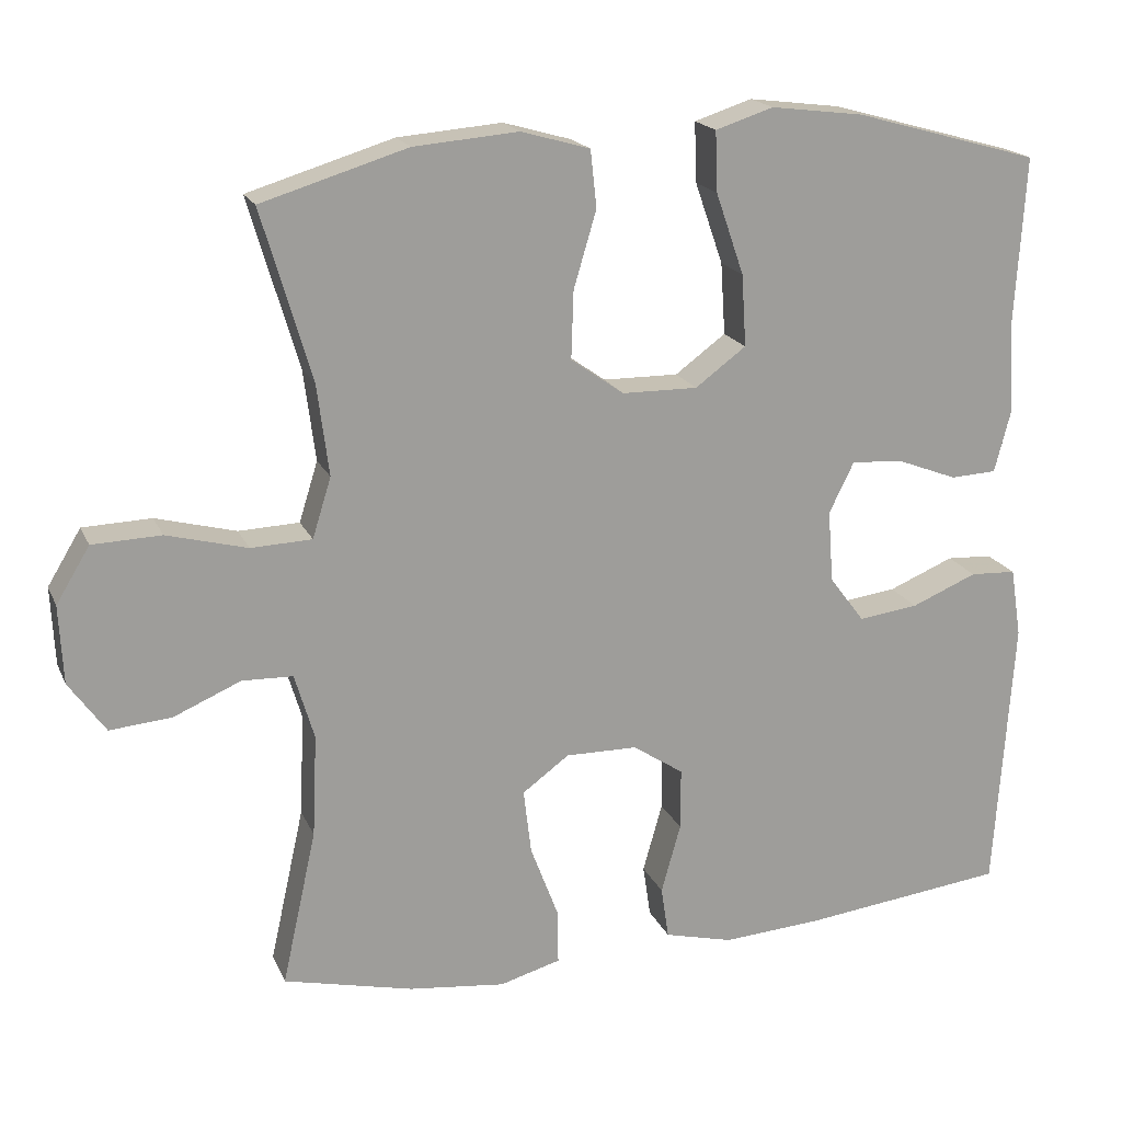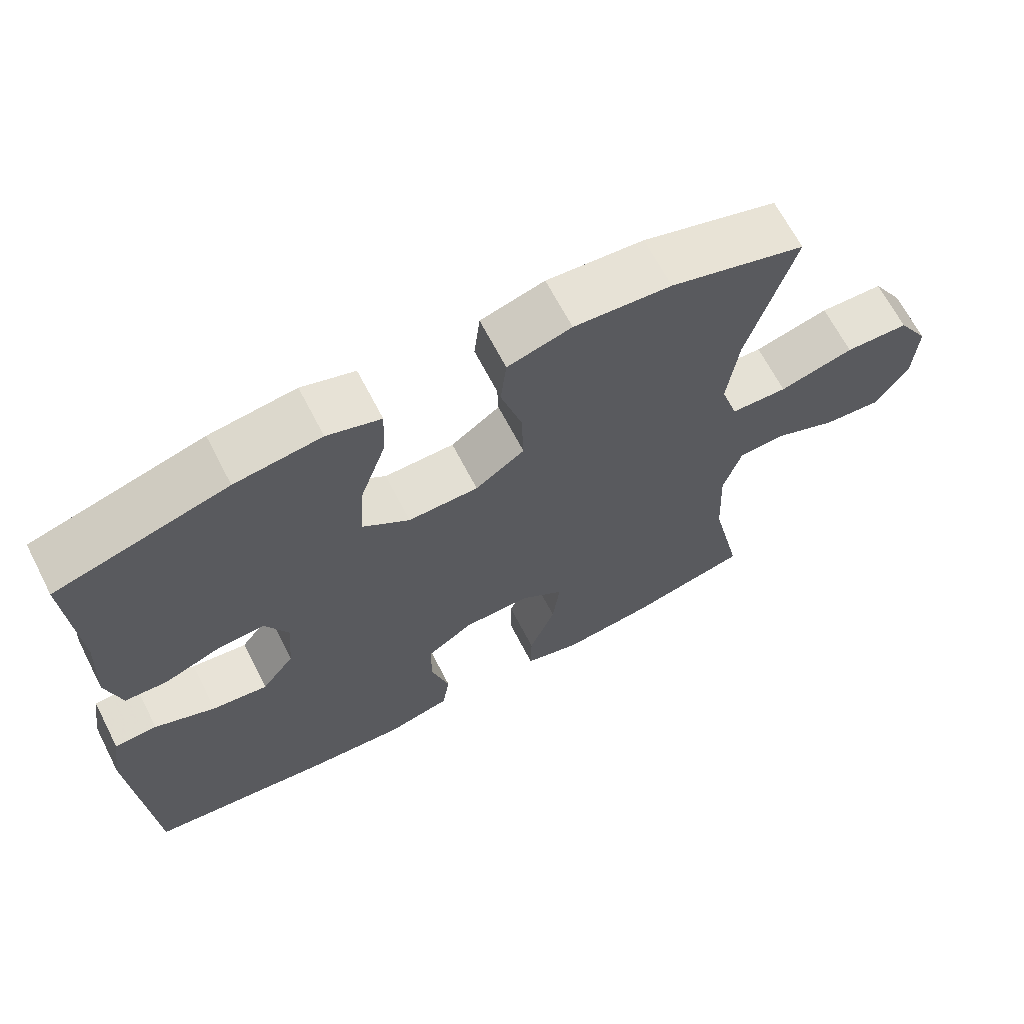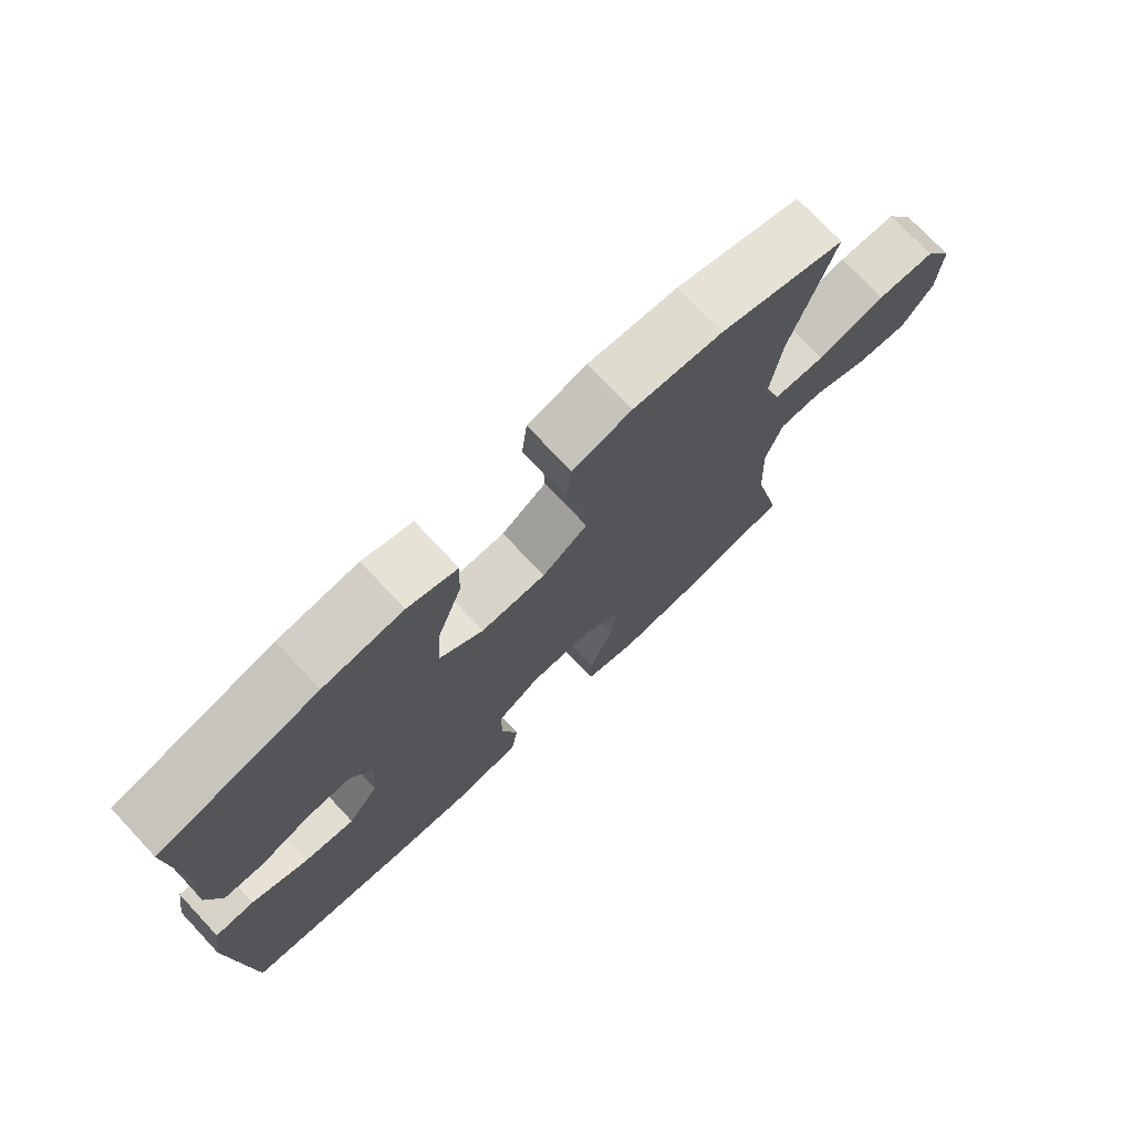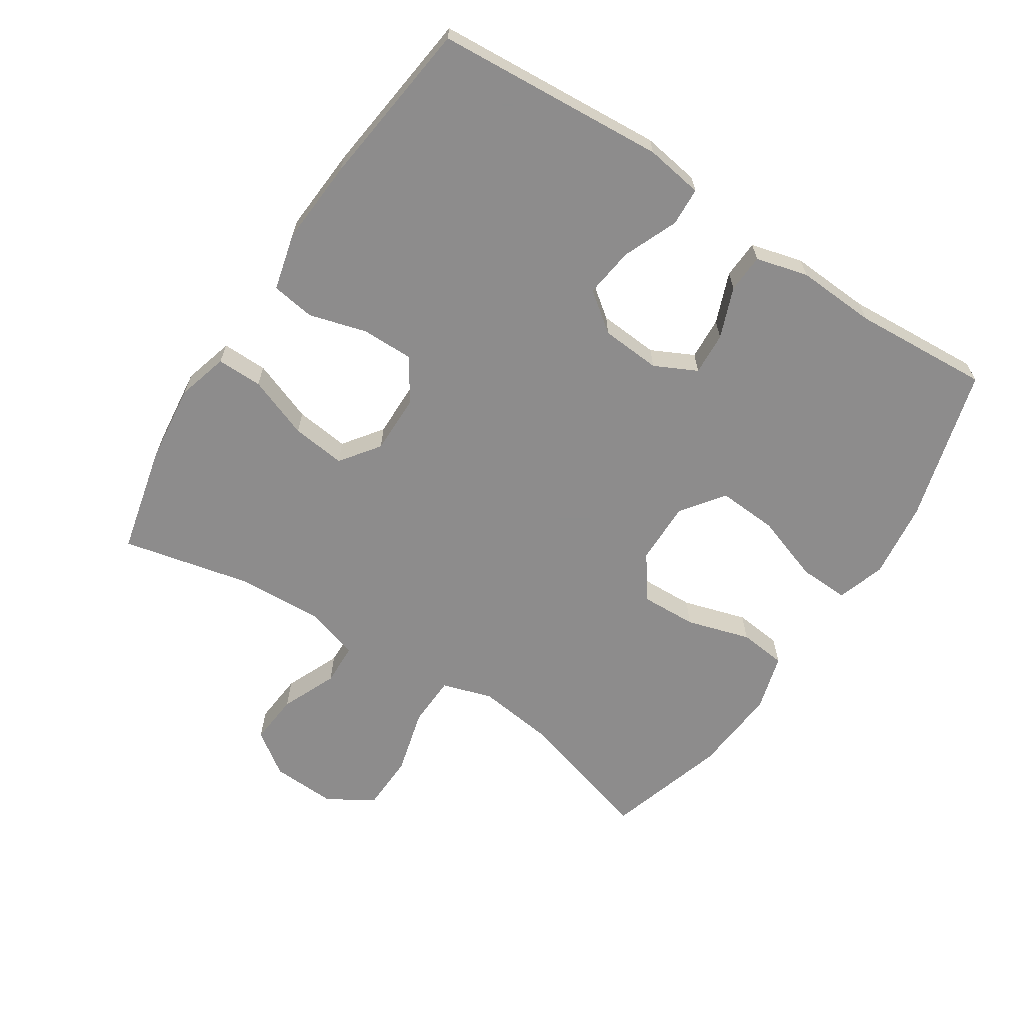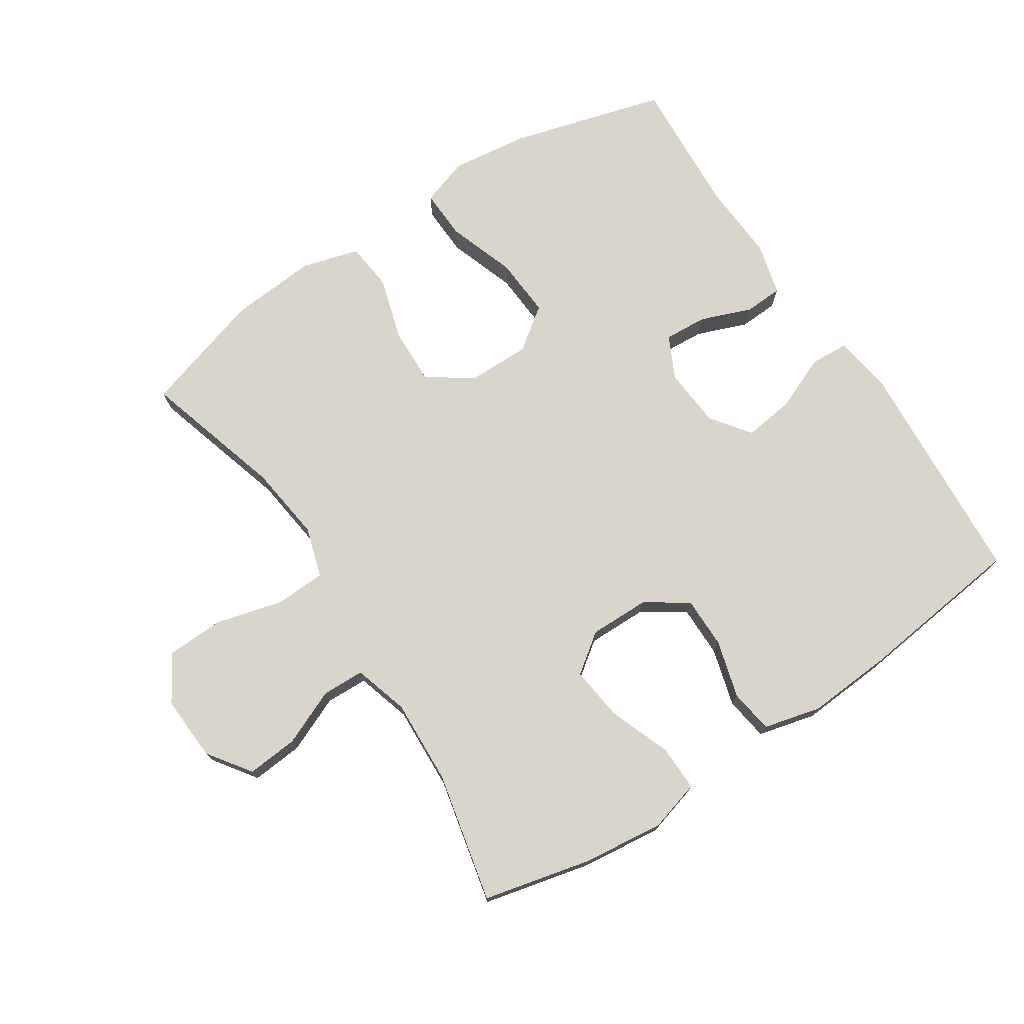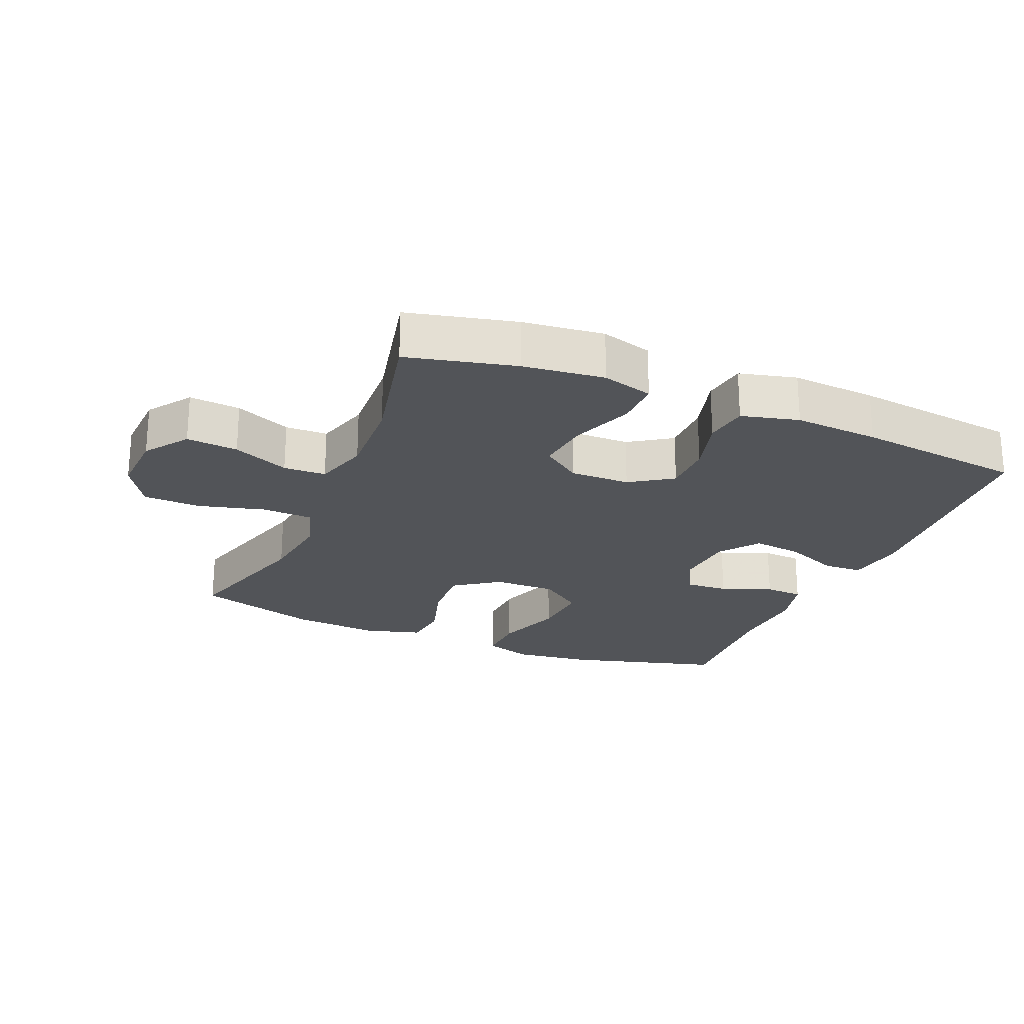
<metadata>
{"format":"obj","ext":"obj","renderer":"f3d","projection":"perspective","resolution":1024,"background":"white","views":[{"elev":18.6,"azim":161.5,"up":"+Z"},{"elev":66.6,"azim":-27.3,"up":"+Z"},{"elev":74.4,"azim":-43.2,"up":"+Z"},{"elev":-64.3,"azim":-123.0,"up":"+Y"},{"elev":74.2,"azim":146.8,"up":"+Y"},{"elev":-23.3,"azim":157.3,"up":"+Y"}]}
</metadata>
<code>
v -0.5 0.07 0.5
v -0.263 0.07 0.566
v -0.144 0.07 0.581
v -0.07 0.07 0.557
v -0.073 0.07 0.48
v -0.109 0.07 0.376
v -0.115 0.07 0.284
v -0.05 0.07 0.236
v 0.047 0.07 0.237
v 0.115 0.07 0.285
v 0.112 0.07 0.372
v 0.083 0.07 0.47
v 0.091 0.07 0.543
v 0.179 0.07 0.568
v 0.313 0.07 0.557
v 0.5 0.07 0.5
v 0.436 0.07 0.282
v 0.421 0.07 0.165
v 0.445 0.07 0.088
v 0.523 0.07 0.085
v 0.626 0.07 0.112
v 0.714 0.07 0.109
v 0.757 0.07 0.038
v 0.752 0.07 -0.062
v 0.705 0.07 -0.128
v 0.626 0.07 -0.121
v 0.54 0.07 -0.084
v 0.475 0.07 -0.086
v 0.45 0.07 -0.17
v 0.456 0.07 -0.301
v 0.5 0.07 -0.5
v 0.334 0.07 -0.539
v 0.21 0.07 -0.553
v 0.132 0.07 -0.531
v 0.133 0.07 -0.461
v 0.169 0.07 -0.366
v 0.179 0.07 -0.283
v 0.119 0.07 -0.239
v 0.027 0.07 -0.24
v -0.038 0.07 -0.283
v -0.038 0.07 -0.362
v -0.013 0.07 -0.451
v -0.023 0.07 -0.518
v -0.111 0.07 -0.54
v -0.242 0.07 -0.531
v -0.5 0.07 -0.5
v -0.524 0.07 -0.146
v -0.51 0.07 -0.057
v -0.451 0.07 -0.054
v -0.367 0.07 -0.089
v -0.29 0.07 -0.099
v -0.245 0.07 -0.039
v -0.238 0.07 0.053
v -0.27 0.07 0.118
v -0.336 0.07 0.114
v -0.414 0.07 0.084
v -0.473 0.07 0.087
v -0.494 0.07 0.167
v -0.487 0.07 0.289
v -0.5 0 0.5
v -0.263 0 0.566
v -0.144 0 0.581
v -0.07 0 0.557
v -0.073 0 0.48
v -0.109 0 0.376
v -0.115 0 0.284
v -0.05 0 0.236
v 0.047 0 0.237
v 0.115 0 0.285
v 0.112 0 0.372
v 0.083 0 0.47
v 0.091 0 0.543
v 0.179 0 0.568
v 0.313 0 0.557
v 0.5 0 0.5
v 0.436 0 0.282
v 0.421 0 0.165
v 0.445 0 0.088
v 0.523 0 0.085
v 0.626 0 0.112
v 0.714 0 0.109
v 0.757 0 0.038
v 0.752 0 -0.062
v 0.705 0 -0.128
v 0.626 0 -0.121
v 0.54 0 -0.084
v 0.475 0 -0.086
v 0.45 0 -0.17
v 0.456 0 -0.301
v 0.5 0 -0.5
v 0.334 0 -0.539
v 0.21 0 -0.553
v 0.132 0 -0.531
v 0.133 0 -0.461
v 0.169 0 -0.366
v 0.179 0 -0.283
v 0.119 0 -0.239
v 0.027 0 -0.24
v -0.038 0 -0.283
v -0.038 0 -0.362
v -0.013 0 -0.451
v -0.023 0 -0.518
v -0.111 0 -0.54
v -0.242 0 -0.531
v -0.5 0 -0.5
v -0.524 0 -0.146
v -0.51 0 -0.057
v -0.451 0 -0.054
v -0.367 0 -0.089
v -0.29 0 -0.099
v -0.245 0 -0.039
v -0.238 0 0.053
v -0.27 0 0.118
v -0.336 0 0.114
v -0.414 0 0.084
v -0.473 0 0.087
v -0.494 0 0.167
v -0.487 0 0.289
f 57 58 59
f 56 57 59
f 55 56 59
f 4 5 6
f 3 4 6
f 2 3 6
f 1 2 6
f 59 1 6
f 55 59 6
f 54 55 6
f 53 54 6 7
f 52 53 7 8
f 48 49 50
f 47 48 50
f 46 47 50
f 45 46 50
f 44 45 50
f 43 44 50
f 42 43 50
f 41 42 50
f 40 41 50 51
f 39 40 51 52
f 34 35 36
f 33 34 36
f 32 33 36
f 31 32 36
f 30 31 36
f 29 30 36 37
f 28 29 37 38
f 25 26 27
f 24 25 27
f 23 24 27
f 22 23 27
f 21 22 27
f 20 21 27
f 19 20 27 28
f 52 8 9
f 39 52 9
f 38 39 9
f 28 38 9
f 19 28 9
f 18 19 9
f 15 16 17
f 14 15 17
f 13 14 17
f 12 13 17
f 11 12 17
f 18 9 10
f 10 11 17 18
f 118 117 116
f 118 116 115
f 118 115 114
f 65 64 63
f 65 63 62
f 65 62 61
f 65 61 60
f 65 60 118
f 65 118 114
f 65 114 113
f 66 65 113 112
f 67 66 112 111
f 109 108 107
f 109 107 106
f 109 106 105
f 109 105 104
f 109 104 103
f 109 103 102
f 109 102 101
f 109 101 100
f 110 109 100 99
f 111 110 99 98
f 95 94 93
f 95 93 92
f 95 92 91
f 95 91 90
f 95 90 89
f 96 95 89 88
f 97 96 88 87
f 86 85 84
f 86 84 83
f 86 83 82
f 86 82 81
f 86 81 80
f 86 80 79
f 87 86 79 78
f 68 67 111
f 68 111 98
f 68 98 97
f 68 97 87
f 68 87 78
f 68 78 77
f 76 75 74
f 76 74 73
f 76 73 72
f 76 72 71
f 76 71 70
f 69 68 77
f 77 76 70 69
f 1 60 61 2
f 2 61 62 3
f 3 62 63 4
f 4 63 64 5
f 5 64 65 6
f 6 65 66 7
f 7 66 67 8
f 8 67 68 9
f 9 68 69 10
f 10 69 70 11
f 11 70 71 12
f 12 71 72 13
f 13 72 73 14
f 14 73 74 15
f 15 74 75 16
f 16 75 76 17
f 17 76 77 18
f 18 77 78 19
f 19 78 79 20
f 20 79 80 21
f 21 80 81 22
f 22 81 82 23
f 23 82 83 24
f 24 83 84 25
f 25 84 85 26
f 26 85 86 27
f 27 86 87 28
f 28 87 88 29
f 29 88 89 30
f 30 89 90 31
f 31 90 91 32
f 32 91 92 33
f 33 92 93 34
f 34 93 94 35
f 35 94 95 36
f 36 95 96 37
f 37 96 97 38
f 38 97 98 39
f 39 98 99 40
f 40 99 100 41
f 41 100 101 42
f 42 101 102 43
f 43 102 103 44
f 44 103 104 45
f 45 104 105 46
f 46 105 106 47
f 47 106 107 48
f 48 107 108 49
f 49 108 109 50
f 50 109 110 51
f 51 110 111 52
f 52 111 112 53
f 53 112 113 54
f 54 113 114 55
f 55 114 115 56
f 56 115 116 57
f 57 116 117 58
f 58 117 118 59
f 59 118 60 1

</code>
